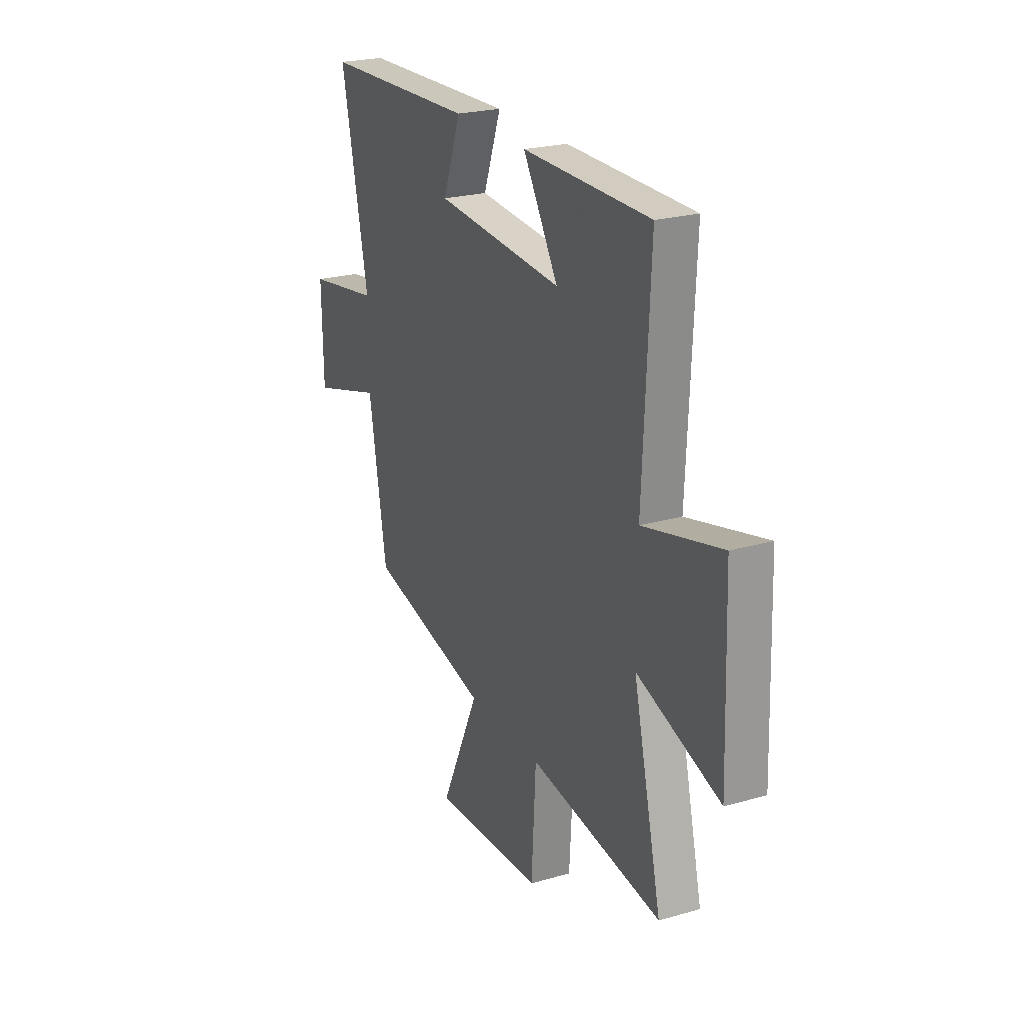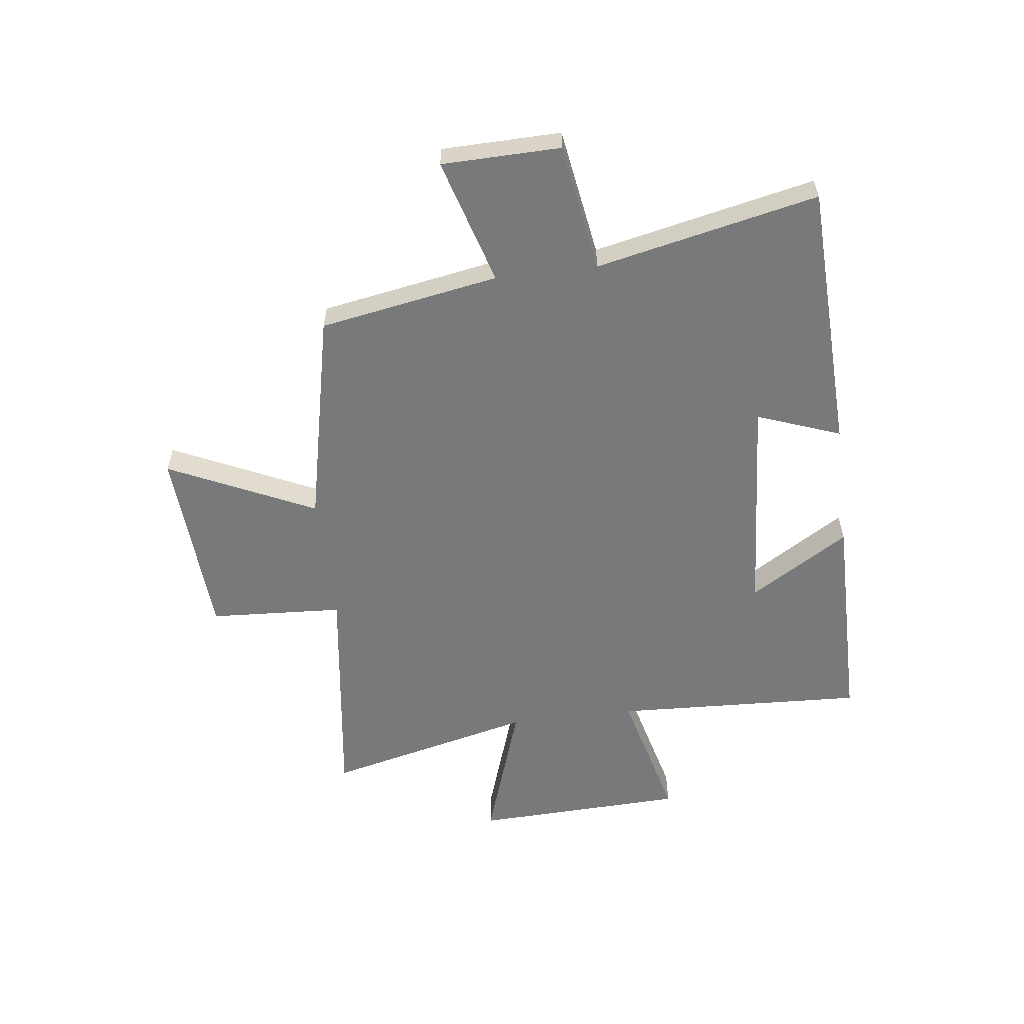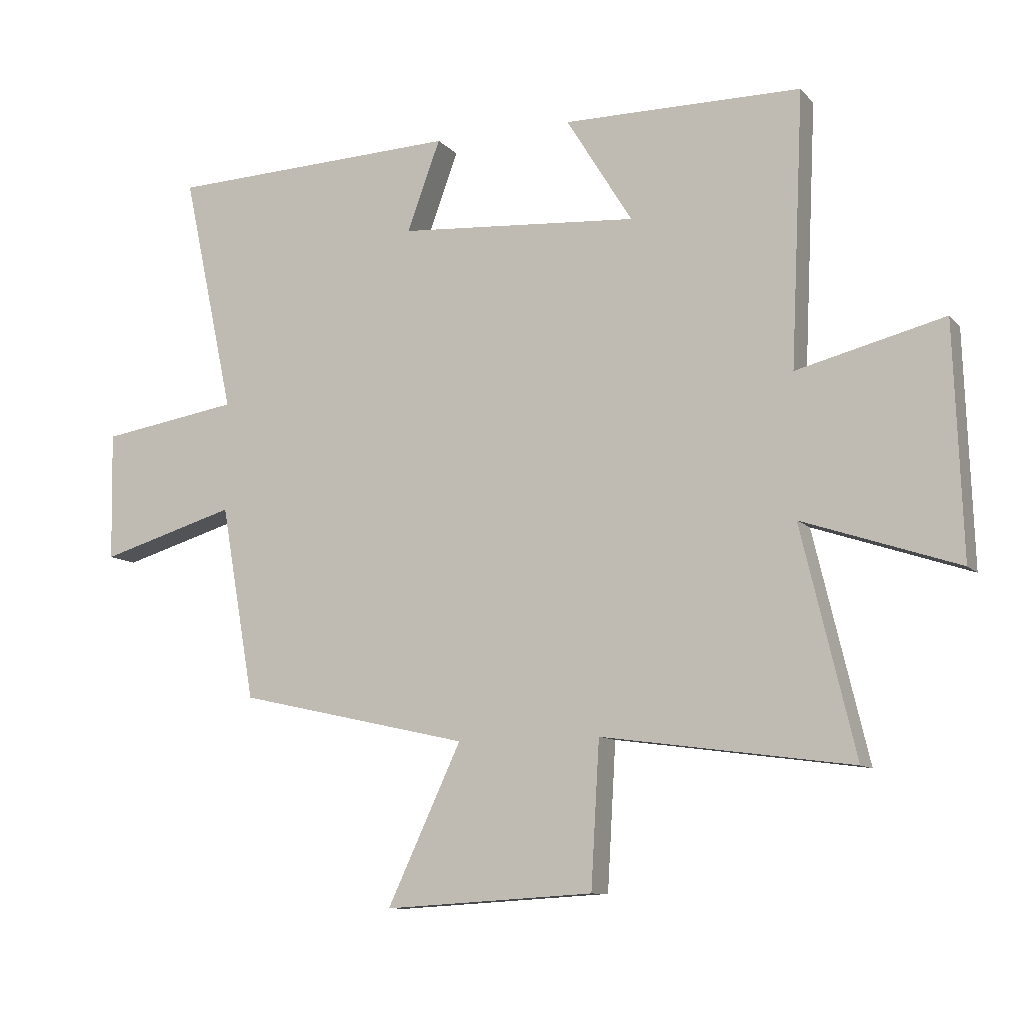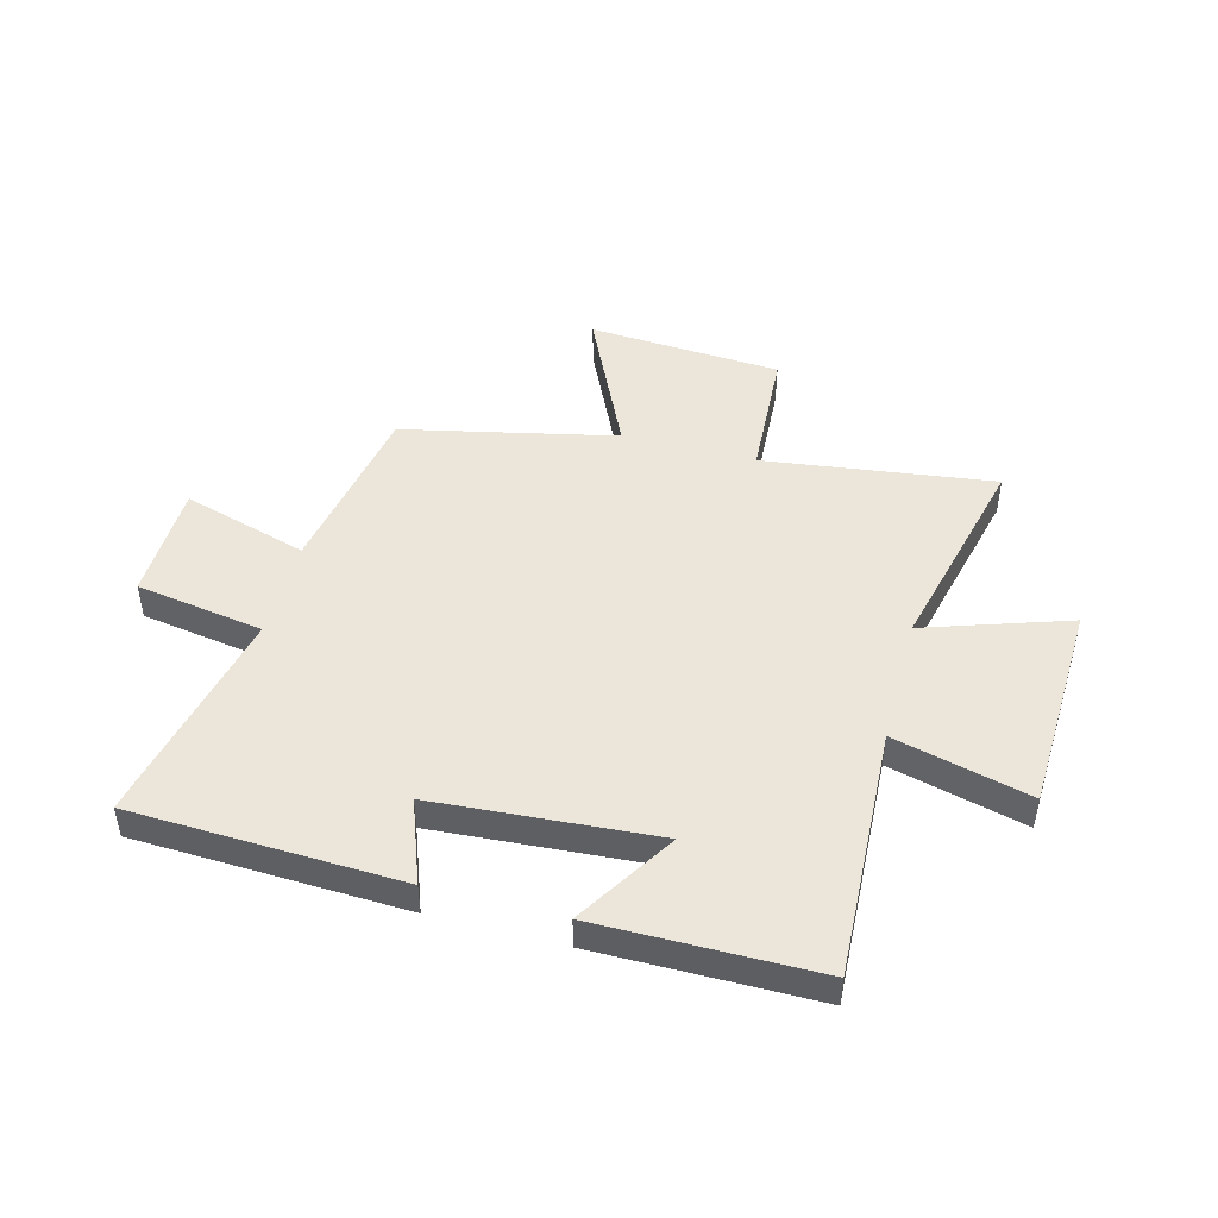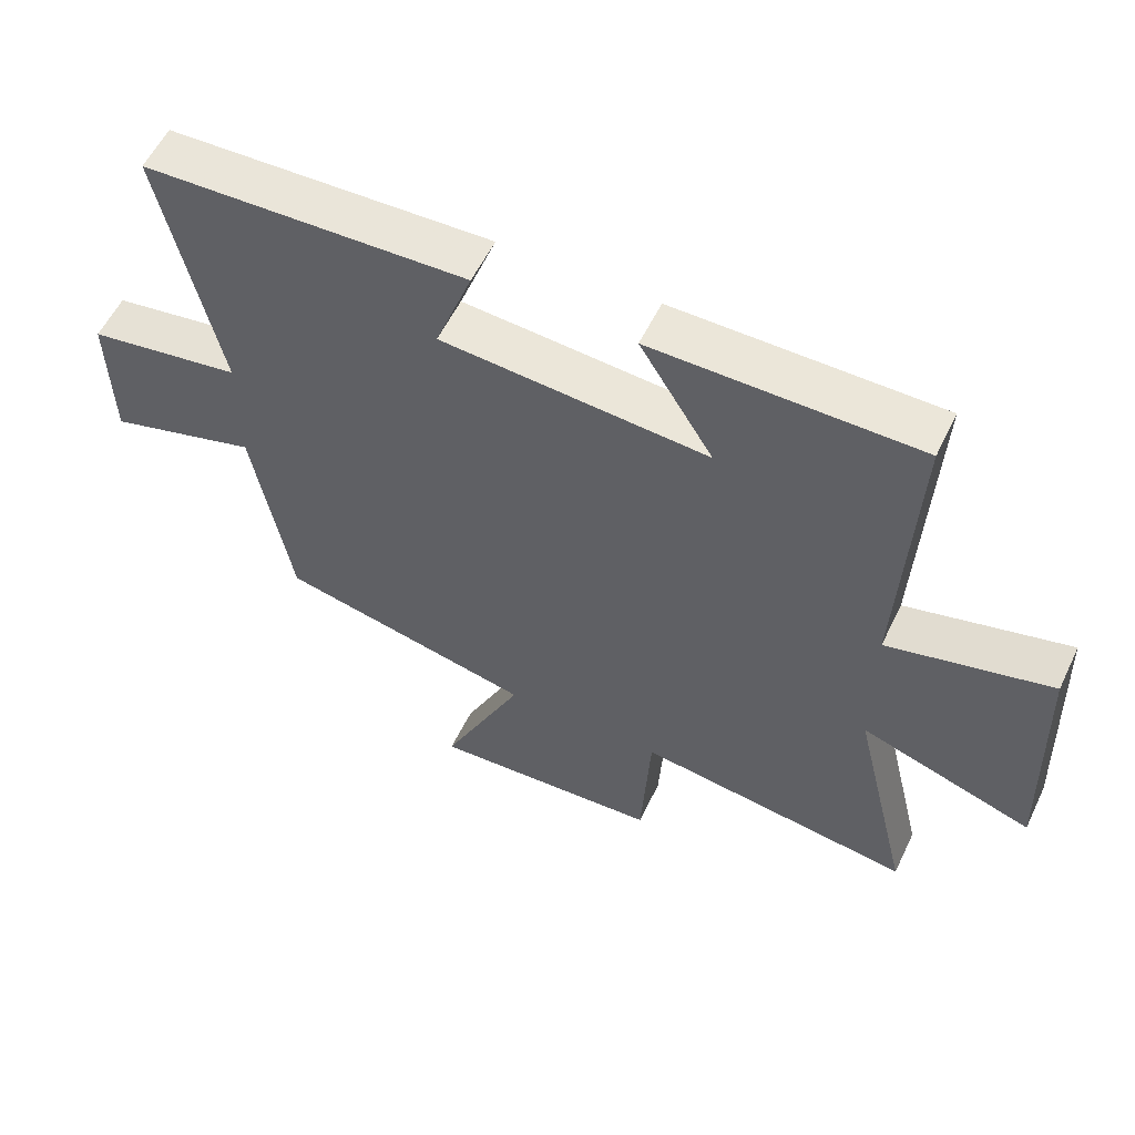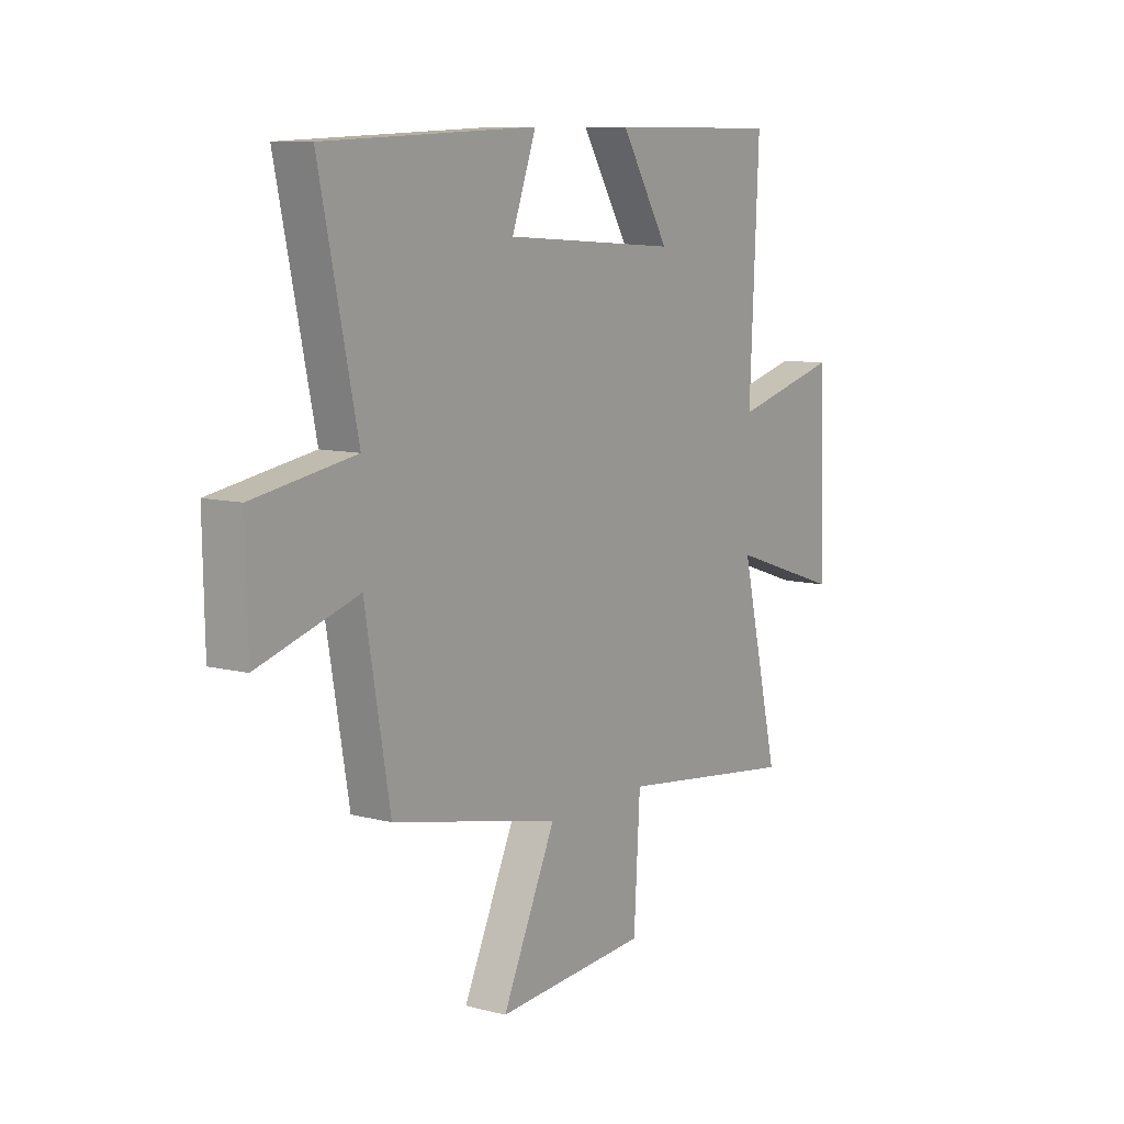
<metadata>
{"format":"obj","ext":"obj","renderer":"f3d","projection":"perspective","resolution":1024,"background":"white","views":[{"elev":23.8,"azim":64.4,"up":"+Z"},{"elev":-57.7,"azim":-82.9,"up":"+Y"},{"elev":-9.9,"azim":23.7,"up":"+Z"},{"elev":46.9,"azim":14.9,"up":"+Y"},{"elev":56.9,"azim":25.6,"up":"+Z"},{"elev":9.5,"azim":-56.0,"up":"+Z"}]}
</metadata>
<code>
v 0.589 0.07 -0.555
v 0.176 0.07 -0.5
v 0.162 0.07 -0.739
v -0.184 0.07 -0.761
v -0.062 0.07 -0.5
v -0.444 0.07 -0.416
v -0.5 0.07 -0.096
v -0.725 0.07 -0.163
v -0.729 0.07 0.049
v -0.5 0.07 0.086
v -0.585 0.07 0.481
v -0.104 0.07 0.5
v -0.159 0.07 0.351
v 0.237 0.07 0.323
v 0.128 0.07 0.5
v 0.521 0.07 0.499
v 0.5 0.07 0.049
v 0.743 0.07 0.111
v 0.757 0.07 -0.269
v 0.5 0.07 -0.183
v 0.589 0 -0.555
v 0.176 0 -0.5
v 0.162 0 -0.739
v -0.184 0 -0.761
v -0.062 0 -0.5
v -0.444 0 -0.416
v -0.5 0 -0.096
v -0.725 0 -0.163
v -0.729 0 0.049
v -0.5 0 0.086
v -0.585 0 0.481
v -0.104 0 0.5
v -0.159 0 0.351
v 0.237 0 0.323
v 0.128 0 0.5
v 0.521 0 0.499
v 0.5 0 0.049
v 0.743 0 0.111
v 0.757 0 -0.269
v 0.5 0 -0.183
f 17 18 19 20
f 14 15 16 17
f 13 14 17 20
f 10 11 12 13
f 20 1 2
f 13 20 2
f 10 13 2
f 7 8 9 10
f 7 10 2
f 6 7 2
f 5 6 2
f 2 3 4 5
f 40 39 38 37
f 37 36 35 34
f 40 37 34 33
f 33 32 31 30
f 22 21 40
f 22 40 33
f 22 33 30
f 30 29 28 27
f 22 30 27
f 22 27 26
f 22 26 25
f 25 24 23 22
f 1 21 22 2
f 2 22 23 3
f 3 23 24 4
f 4 24 25 5
f 5 25 26 6
f 6 26 27 7
f 7 27 28 8
f 8 28 29 9
f 9 29 30 10
f 10 30 31 11
f 11 31 32 12
f 12 32 33 13
f 13 33 34 14
f 14 34 35 15
f 15 35 36 16
f 16 36 37 17
f 17 37 38 18
f 18 38 39 19
f 19 39 40 20
f 20 40 21 1

</code>
